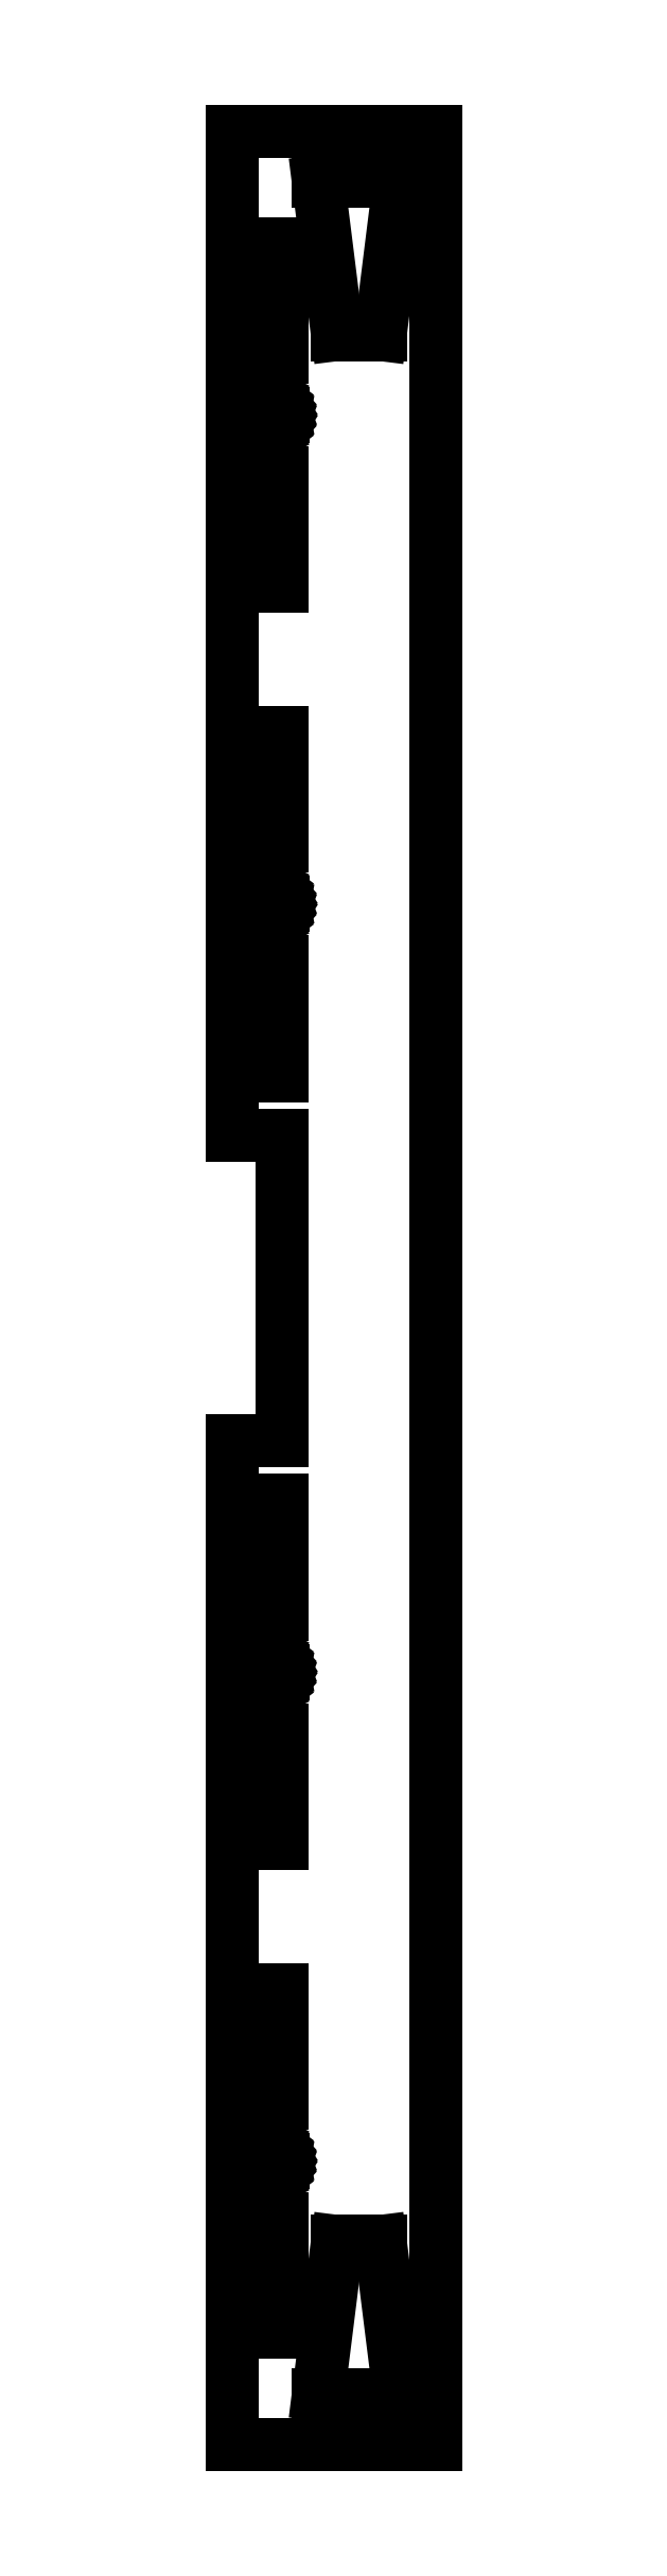
<metadata>
{"format":"dxf","ext":"dxf","renderer":"ezdxf+matplotlib","layout":"modelspace","background":"white","min_lineweight":24,"dpi":150}
</metadata>
<code>
0
SECTION
2
ENTITIES
0
LINE
8
0
10
10.65
20
-144.8
11
7.95
21
-144.8
0
LINE
8
0
10
7.95
20
-144.8
11
7.95
21
-144.8
0
LINE
8
0
10
7.95
20
-144.8
11
10.45
21
-124.8
0
LINE
8
0
10
10.45
20
-124.8
11
16.05
21
-124.8
0
LINE
8
0
10
16.05
20
-124.8
11
18.55
21
-144.8
0
LINE
8
0
10
18.55
20
-144.8
11
18.55
21
-144.8
0
LINE
8
0
10
18.55
20
-144.8
11
15.85
21
-144.8
0
LINE
8
0
10
15.85
20
-144.8
11
15.85
21
-151.3
0
LINE
8
0
10
15.85
20
-151.3
11
23.25
21
-151.3
0
LINE
8
0
10
23.25
20
-151.3
11
23.25
21
151.3
0
LINE
8
0
10
23.25
20
151.3
11
15.85
21
151.3
0
LINE
8
0
10
15.85
20
151.3
11
15.85
21
144.8
0
LINE
8
0
10
15.85
20
144.8
11
18.55
21
144.8
0
LINE
8
0
10
18.55
20
144.8
11
18.55
21
144.8
0
LINE
8
0
10
18.55
20
144.8
11
16.05
21
124.8
0
LINE
8
0
10
16.05
20
124.8
11
10.45
21
124.8
0
LINE
8
0
10
10.45
20
124.8
11
7.95
21
144.8
0
LINE
8
0
10
7.95
20
144.8
11
7.95
21
144.8
0
LINE
8
0
10
7.95
20
144.8
11
10.65
21
144.8
0
LINE
8
0
10
10.65
20
144.8
11
10.65
21
151.3
0
LINE
8
0
10
10.65
20
151.3
11
-3.25
21
151.3
0
LINE
8
0
10
-3.25
20
151.3
11
-3.25
21
20
0
LINE
8
0
10
-3.25
20
20
11
3.25
21
20
0
LINE
8
0
10
3.25
20
20
11
3.25
21
-20
0
LINE
8
0
10
3.25
20
-20
11
-3.25
21
-20
0
LINE
8
0
10
-3.25
20
-20
11
-3.25
21
-151.3
0
LINE
8
0
10
-3.25
20
-151.3
11
10.65
21
-151.3
0
LINE
8
0
10
10.65
20
-151.3
11
10.65
21
-144.8
0
LINE
8
0
10
-3.2
20
121.8
11
-3.2
21
136.7
0
LINE
8
0
10
-3.2
20
136.7
11
3.2
21
136.7
0
LINE
8
0
10
3.2
20
136.7
11
3.2
21
121.8
0
LINE
8
0
10
3.2
20
121.8
11
-3.2
21
121.8
0
LINE
8
0
10
0.2039
20
111.5
11
-0.2753
21
111.7
0
LINE
8
0
10
-0.2753
20
111.7
11
-0.7214
21
111.9
0
LINE
8
0
10
-0.7214
20
111.9
11
-1.119
21
112.2
0
LINE
8
0
10
-1.119
20
112.2
11
-1.455
21
112.6
0
LINE
8
0
10
-1.455
20
112.6
11
-1.717
21
113
0
LINE
8
0
10
-1.717
20
113
11
-1.897
21
113.5
0
LINE
8
0
10
-1.897
20
113.5
11
-1.988
21
114
0
LINE
8
0
10
-1.988
20
114
11
-1.988
21
114.4
0
LINE
8
0
10
-1.988
20
114.4
11
-1.897
21
114.9
0
LINE
8
0
10
-1.897
20
114.9
11
-1.717
21
115.4
0
LINE
8
0
10
-1.717
20
115.4
11
-1.455
21
115.8
0
LINE
8
0
10
-1.455
20
115.8
11
-1.119
21
116.2
0
LINE
8
0
10
-1.119
20
116.2
11
-0.7214
21
116.5
0
LINE
8
0
10
-0.7214
20
116.5
11
-0.2753
21
116.7
0
LINE
8
0
10
-0.2753
20
116.7
11
0.2039
21
116.9
0
LINE
8
0
10
0.2039
20
116.9
11
0.7
21
116.9
0
LINE
8
0
10
0.7
20
116.9
11
1.196
21
116.9
0
LINE
8
0
10
1.196
20
116.9
11
1.675
21
116.7
0
LINE
8
0
10
1.675
20
116.7
11
2.121
21
116.5
0
LINE
8
0
10
2.121
20
116.5
11
2.519
21
116.2
0
LINE
8
0
10
2.519
20
116.2
11
2.855
21
115.8
0
LINE
8
0
10
2.855
20
115.8
11
3.117
21
115.4
0
LINE
8
0
10
3.117
20
115.4
11
3.297
21
114.9
0
LINE
8
0
10
3.297
20
114.9
11
3.388
21
114.4
0
LINE
8
0
10
3.388
20
114.4
11
3.388
21
114
0
LINE
8
0
10
3.388
20
114
11
3.297
21
113.5
0
LINE
8
0
10
3.297
20
113.5
11
3.117
21
113
0
LINE
8
0
10
3.117
20
113
11
2.855
21
112.6
0
LINE
8
0
10
2.855
20
112.6
11
2.519
21
112.2
0
LINE
8
0
10
2.519
20
112.2
11
2.121
21
111.9
0
LINE
8
0
10
2.121
20
111.9
11
1.675
21
111.7
0
LINE
8
0
10
1.675
20
111.7
11
1.196
21
111.5
0
LINE
8
0
10
1.196
20
111.5
11
0.7
21
111.5
0
LINE
8
0
10
0.7
20
111.5
11
0.2039
21
111.5
0
LINE
8
0
10
-3.2
20
91.75
11
-3.2
21
106.7
0
LINE
8
0
10
-3.2
20
106.7
11
3.2
21
106.7
0
LINE
8
0
10
3.2
20
106.7
11
3.2
21
91.75
0
LINE
8
0
10
3.2
20
91.75
11
-3.2
21
91.75
0
LINE
8
0
10
-3.2
20
57.8
11
-3.2
21
72.7
0
LINE
8
0
10
-3.2
20
72.7
11
3.2
21
72.7
0
LINE
8
0
10
3.2
20
72.7
11
3.2
21
57.8
0
LINE
8
0
10
3.2
20
57.8
11
-3.2
21
57.8
0
LINE
8
0
10
0.2039
20
47.59
11
-0.2753
21
47.73
0
LINE
8
0
10
-0.2753
20
47.73
11
-0.7214
21
47.95
0
LINE
8
0
10
-0.7214
20
47.95
11
-1.119
21
48.25
0
LINE
8
0
10
-1.119
20
48.25
11
-1.455
21
48.62
0
LINE
8
0
10
-1.455
20
48.62
11
-1.717
21
49.04
0
LINE
8
0
10
-1.717
20
49.04
11
-1.897
21
49.51
0
LINE
8
0
10
-1.897
20
49.51
11
-1.988
21
50
0
LINE
8
0
10
-1.988
20
50
11
-1.988
21
50.5
0
LINE
8
0
10
-1.988
20
50.5
11
-1.897
21
50.99
0
LINE
8
0
10
-1.897
20
50.99
11
-1.717
21
51.45
0
LINE
8
0
10
-1.717
20
51.45
11
-1.455
21
51.88
0
LINE
8
0
10
-1.455
20
51.88
11
-1.119
21
52.24
0
LINE
8
0
10
-1.119
20
52.24
11
-0.7214
21
52.54
0
LINE
8
0
10
-0.7214
20
52.54
11
-0.2753
21
52.77
0
LINE
8
0
10
-0.2753
20
52.77
11
0.2039
21
52.9
0
LINE
8
0
10
0.2039
20
52.9
11
0.7
21
52.95
0
LINE
8
0
10
0.7
20
52.95
11
1.196
21
52.9
0
LINE
8
0
10
1.196
20
52.9
11
1.675
21
52.77
0
LINE
8
0
10
1.675
20
52.77
11
2.121
21
52.54
0
LINE
8
0
10
2.121
20
52.54
11
2.519
21
52.24
0
LINE
8
0
10
2.519
20
52.24
11
2.855
21
51.88
0
LINE
8
0
10
2.855
20
51.88
11
3.117
21
51.45
0
LINE
8
0
10
3.117
20
51.45
11
3.297
21
50.99
0
LINE
8
0
10
3.297
20
50.99
11
3.388
21
50.5
0
LINE
8
0
10
3.388
20
50.5
11
3.388
21
50
0
LINE
8
0
10
3.388
20
50
11
3.297
21
49.51
0
LINE
8
0
10
3.297
20
49.51
11
3.117
21
49.04
0
LINE
8
0
10
3.117
20
49.04
11
2.855
21
48.62
0
LINE
8
0
10
2.855
20
48.62
11
2.519
21
48.25
0
LINE
8
0
10
2.519
20
48.25
11
2.121
21
47.95
0
LINE
8
0
10
2.121
20
47.95
11
1.675
21
47.73
0
LINE
8
0
10
1.675
20
47.73
11
1.196
21
47.59
0
LINE
8
0
10
1.196
20
47.59
11
0.7
21
47.55
0
LINE
8
0
10
0.7
20
47.55
11
0.2039
21
47.59
0
LINE
8
0
10
-3.2
20
27.8
11
-3.2
21
42.7
0
LINE
8
0
10
-3.2
20
42.7
11
3.2
21
42.7
0
LINE
8
0
10
3.2
20
42.7
11
3.2
21
27.8
0
LINE
8
0
10
3.2
20
27.8
11
-3.2
21
27.8
0
LINE
8
0
10
-3.2
20
-42.7
11
-3.2
21
-27.8
0
LINE
8
0
10
-3.2
20
-27.8
11
3.2
21
-27.8
0
LINE
8
0
10
3.2
20
-27.8
11
3.2
21
-42.7
0
LINE
8
0
10
3.2
20
-42.7
11
-3.2
21
-42.7
0
LINE
8
0
10
0.2039
20
-52.9
11
-0.2753
21
-52.77
0
LINE
8
0
10
-0.2753
20
-52.77
11
-0.7214
21
-52.54
0
LINE
8
0
10
-0.7214
20
-52.54
11
-1.119
21
-52.24
0
LINE
8
0
10
-1.119
20
-52.24
11
-1.455
21
-51.88
0
LINE
8
0
10
-1.455
20
-51.88
11
-1.717
21
-51.45
0
LINE
8
0
10
-1.717
20
-51.45
11
-1.897
21
-50.99
0
LINE
8
0
10
-1.897
20
-50.99
11
-1.988
21
-50.5
0
LINE
8
0
10
-1.988
20
-50.5
11
-1.988
21
-50
0
LINE
8
0
10
-1.988
20
-50
11
-1.897
21
-49.51
0
LINE
8
0
10
-1.897
20
-49.51
11
-1.717
21
-49.04
0
LINE
8
0
10
-1.717
20
-49.04
11
-1.455
21
-48.62
0
LINE
8
0
10
-1.455
20
-48.62
11
-1.119
21
-48.25
0
LINE
8
0
10
-1.119
20
-48.25
11
-0.7214
21
-47.95
0
LINE
8
0
10
-0.7214
20
-47.95
11
-0.2753
21
-47.73
0
LINE
8
0
10
-0.2753
20
-47.73
11
0.2039
21
-47.59
0
LINE
8
0
10
0.2039
20
-47.59
11
0.7
21
-47.55
0
LINE
8
0
10
0.7
20
-47.55
11
1.196
21
-47.59
0
LINE
8
0
10
1.196
20
-47.59
11
1.675
21
-47.73
0
LINE
8
0
10
1.675
20
-47.73
11
2.121
21
-47.95
0
LINE
8
0
10
2.121
20
-47.95
11
2.519
21
-48.25
0
LINE
8
0
10
2.519
20
-48.25
11
2.855
21
-48.62
0
LINE
8
0
10
2.855
20
-48.62
11
3.117
21
-49.04
0
LINE
8
0
10
3.117
20
-49.04
11
3.297
21
-49.51
0
LINE
8
0
10
3.297
20
-49.51
11
3.388
21
-50
0
LINE
8
0
10
3.388
20
-50
11
3.388
21
-50.5
0
LINE
8
0
10
3.388
20
-50.5
11
3.297
21
-50.99
0
LINE
8
0
10
3.297
20
-50.99
11
3.117
21
-51.45
0
LINE
8
0
10
3.117
20
-51.45
11
2.855
21
-51.88
0
LINE
8
0
10
2.855
20
-51.88
11
2.519
21
-52.24
0
LINE
8
0
10
2.519
20
-52.24
11
2.121
21
-52.54
0
LINE
8
0
10
2.121
20
-52.54
11
1.675
21
-52.77
0
LINE
8
0
10
1.675
20
-52.77
11
1.196
21
-52.9
0
LINE
8
0
10
1.196
20
-52.9
11
0.7
21
-52.95
0
LINE
8
0
10
0.7
20
-52.95
11
0.2039
21
-52.9
0
LINE
8
0
10
-3.2
20
-72.7
11
-3.2
21
-57.8
0
LINE
8
0
10
-3.2
20
-57.8
11
3.2
21
-57.8
0
LINE
8
0
10
3.2
20
-57.8
11
3.2
21
-72.7
0
LINE
8
0
10
3.2
20
-72.7
11
-3.2
21
-72.7
0
LINE
8
0
10
-3.2
20
-106.7
11
-3.2
21
-91.75
0
LINE
8
0
10
-3.2
20
-91.75
11
3.2
21
-91.75
0
LINE
8
0
10
3.2
20
-91.75
11
3.2
21
-106.7
0
LINE
8
0
10
3.2
20
-106.7
11
-3.2
21
-106.7
0
LINE
8
0
10
0.2039
20
-116.9
11
-0.2753
21
-116.7
0
LINE
8
0
10
-0.2753
20
-116.7
11
-0.7214
21
-116.5
0
LINE
8
0
10
-0.7214
20
-116.5
11
-1.119
21
-116.2
0
LINE
8
0
10
-1.119
20
-116.2
11
-1.455
21
-115.8
0
LINE
8
0
10
-1.455
20
-115.8
11
-1.717
21
-115.4
0
LINE
8
0
10
-1.717
20
-115.4
11
-1.897
21
-114.9
0
LINE
8
0
10
-1.897
20
-114.9
11
-1.988
21
-114.4
0
LINE
8
0
10
-1.988
20
-114.4
11
-1.988
21
-114
0
LINE
8
0
10
-1.988
20
-114
11
-1.897
21
-113.5
0
LINE
8
0
10
-1.897
20
-113.5
11
-1.717
21
-113
0
LINE
8
0
10
-1.717
20
-113
11
-1.455
21
-112.6
0
LINE
8
0
10
-1.455
20
-112.6
11
-1.119
21
-112.2
0
LINE
8
0
10
-1.119
20
-112.2
11
-0.7214
21
-111.9
0
LINE
8
0
10
-0.7214
20
-111.9
11
-0.2753
21
-111.7
0
LINE
8
0
10
-0.2753
20
-111.7
11
0.2039
21
-111.5
0
LINE
8
0
10
0.2039
20
-111.5
11
0.7
21
-111.5
0
LINE
8
0
10
0.7
20
-111.5
11
1.196
21
-111.5
0
LINE
8
0
10
1.196
20
-111.5
11
1.675
21
-111.7
0
LINE
8
0
10
1.675
20
-111.7
11
2.121
21
-111.9
0
LINE
8
0
10
2.121
20
-111.9
11
2.519
21
-112.2
0
LINE
8
0
10
2.519
20
-112.2
11
2.855
21
-112.6
0
LINE
8
0
10
2.855
20
-112.6
11
3.117
21
-113
0
LINE
8
0
10
3.117
20
-113
11
3.297
21
-113.5
0
LINE
8
0
10
3.297
20
-113.5
11
3.388
21
-114
0
LINE
8
0
10
3.388
20
-114
11
3.388
21
-114.4
0
LINE
8
0
10
3.388
20
-114.4
11
3.297
21
-114.9
0
LINE
8
0
10
3.297
20
-114.9
11
3.117
21
-115.4
0
LINE
8
0
10
3.117
20
-115.4
11
2.855
21
-115.8
0
LINE
8
0
10
2.855
20
-115.8
11
2.519
21
-116.2
0
LINE
8
0
10
2.519
20
-116.2
11
2.121
21
-116.5
0
LINE
8
0
10
2.121
20
-116.5
11
1.675
21
-116.7
0
LINE
8
0
10
1.675
20
-116.7
11
1.196
21
-116.9
0
LINE
8
0
10
1.196
20
-116.9
11
0.7
21
-116.9
0
LINE
8
0
10
0.7
20
-116.9
11
0.2039
21
-116.9
0
LINE
8
0
10
-3.2
20
-136.7
11
-3.2
21
-121.8
0
LINE
8
0
10
-3.2
20
-121.8
11
3.2
21
-121.8
0
LINE
8
0
10
3.2
20
-121.8
11
3.2
21
-136.7
0
LINE
8
0
10
3.2
20
-136.7
11
-3.2
21
-136.7
0
ENDSEC
0
EOF

</code>
